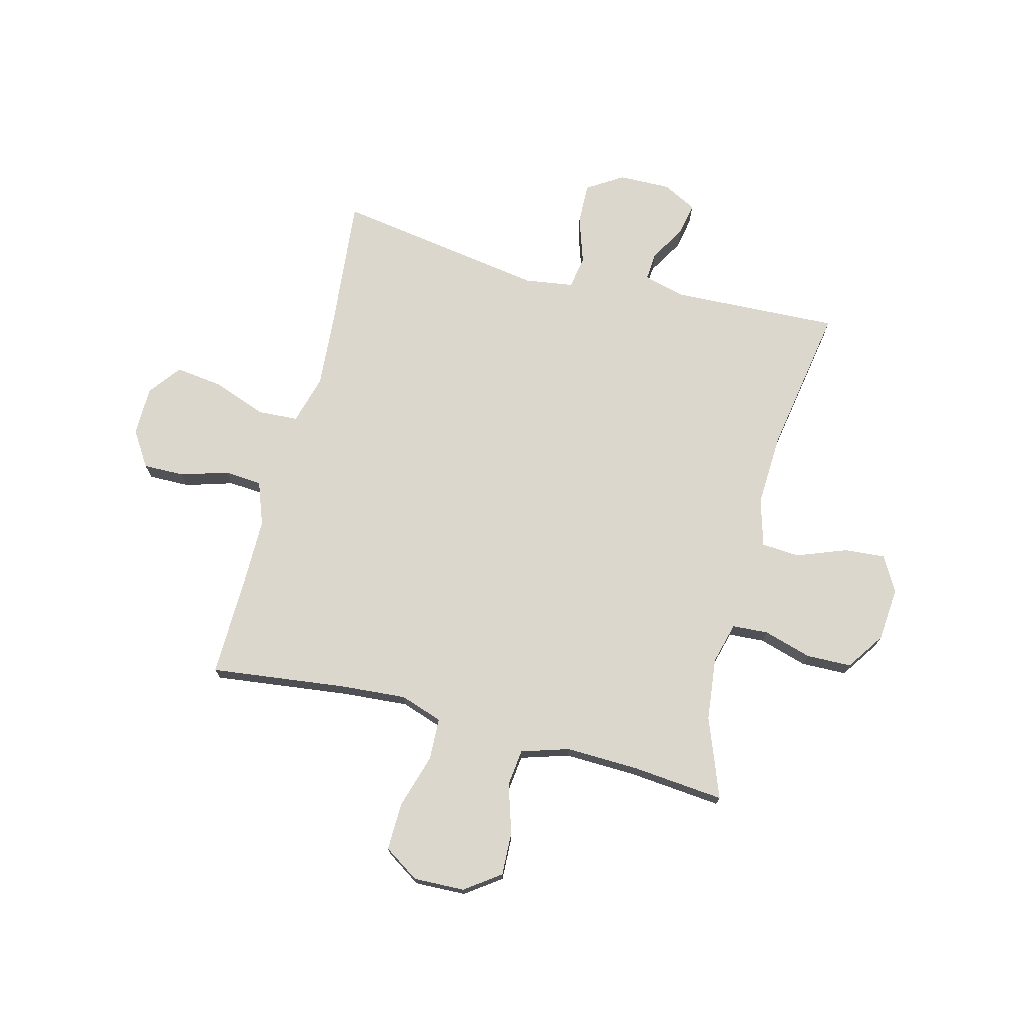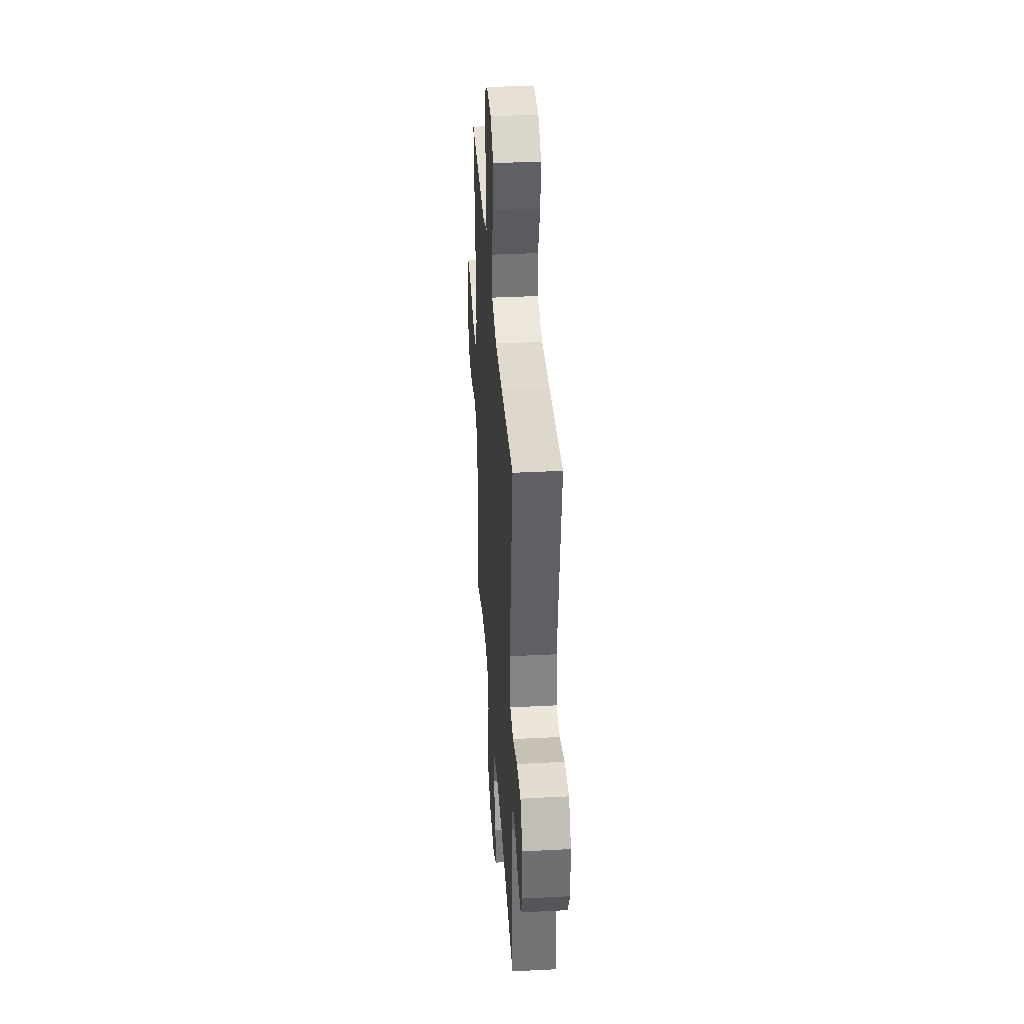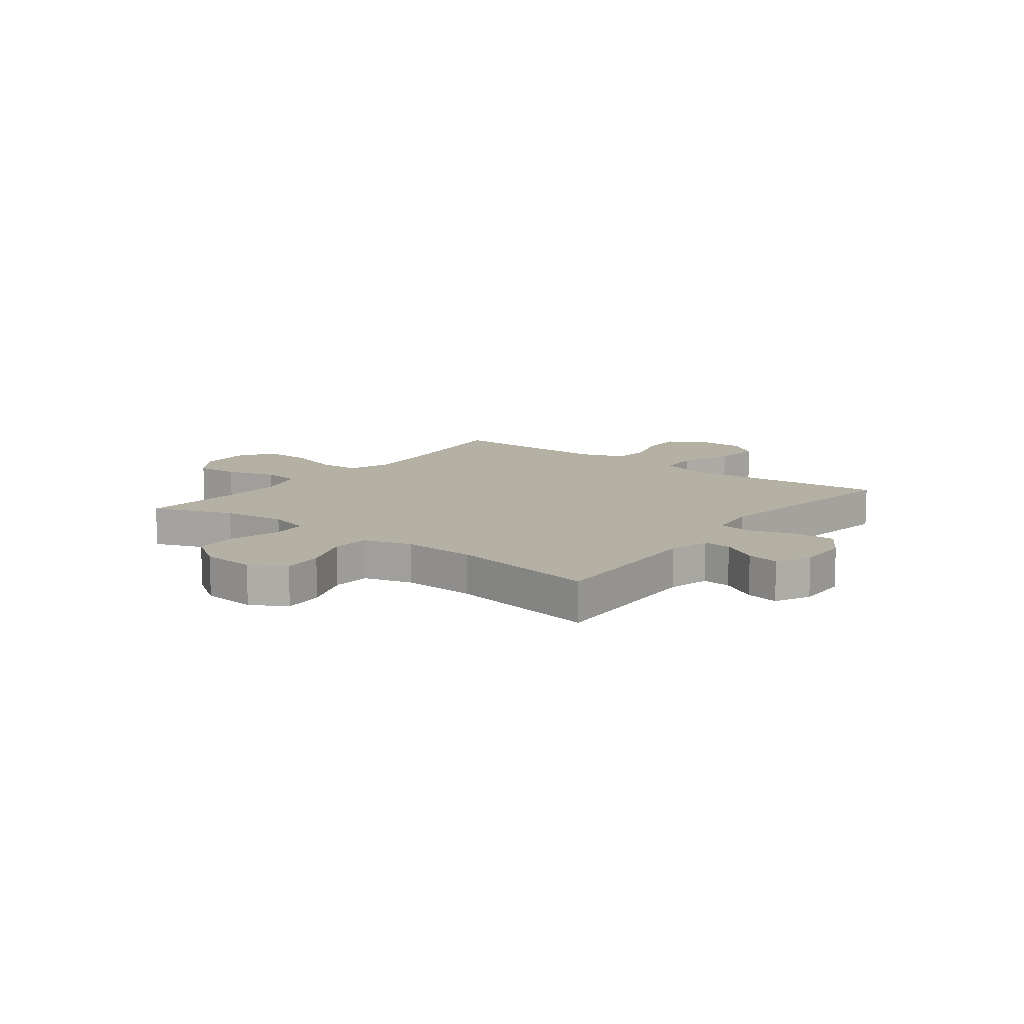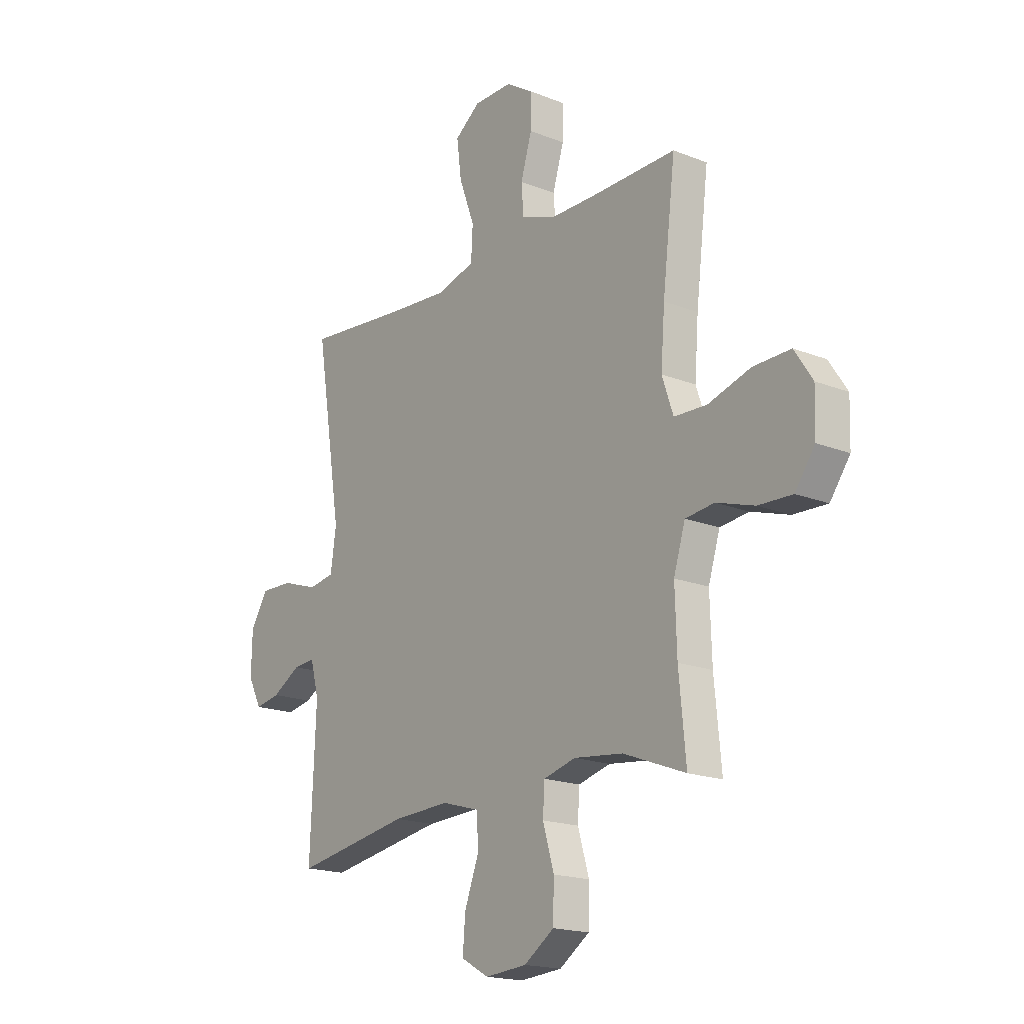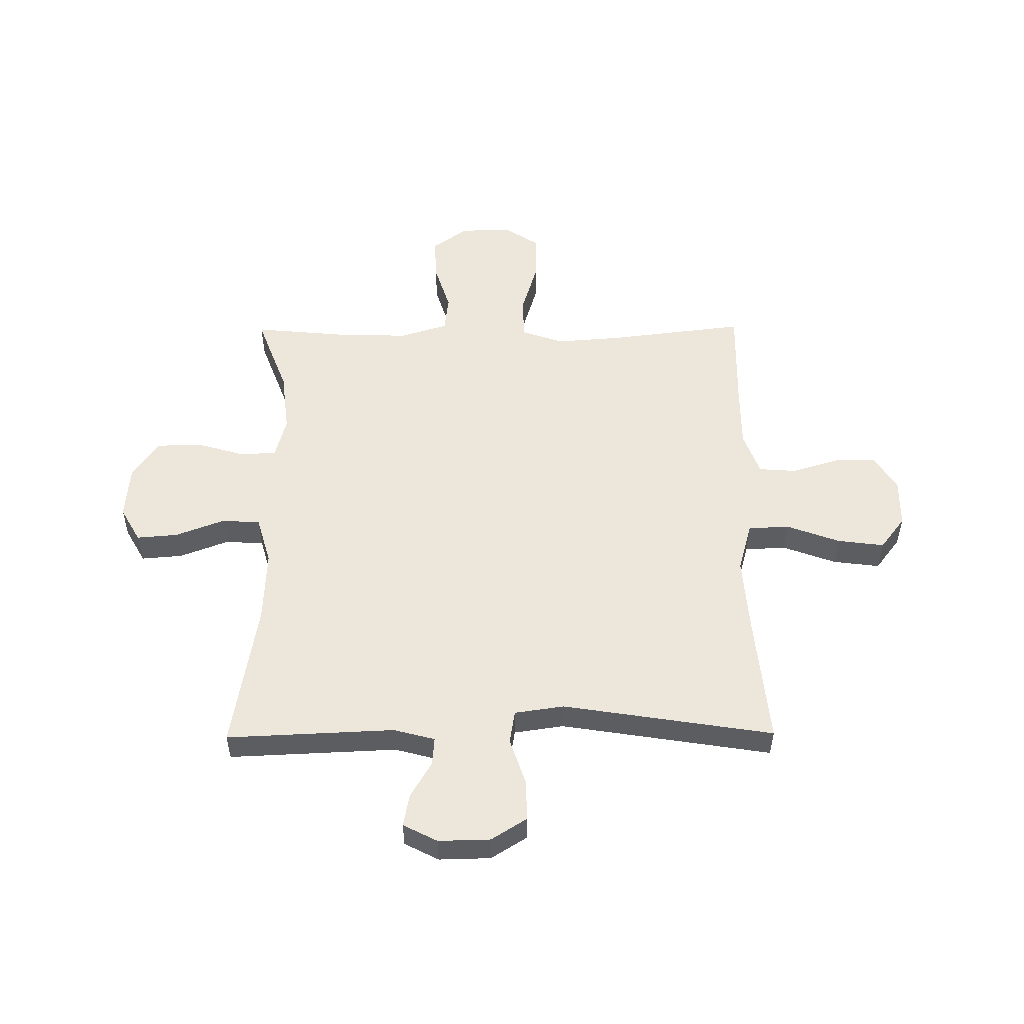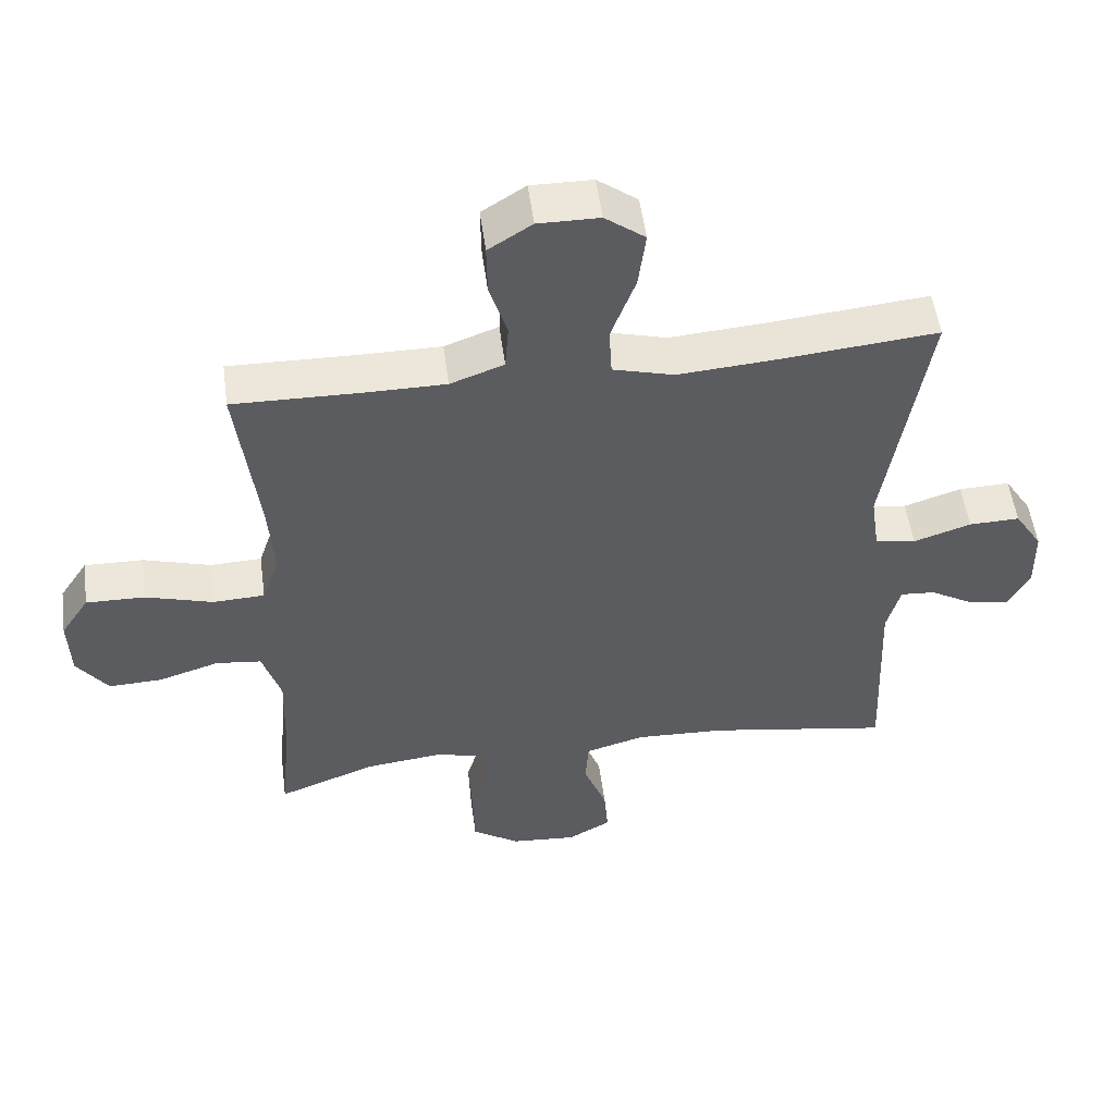
<metadata>
{"format":"obj","ext":"obj","renderer":"f3d","projection":"perspective","resolution":1024,"background":"white","views":[{"elev":73.2,"azim":104.4,"up":"+Y"},{"elev":37.0,"azim":-93.8,"up":"+Z"},{"elev":11.5,"azim":-142.7,"up":"+Y"},{"elev":-18.1,"azim":52.3,"up":"+Z"},{"elev":52.9,"azim":-90.5,"up":"+Y"},{"elev":52.9,"azim":172.4,"up":"+Z"}]}
</metadata>
<code>
v 0.5 0.07 -0.5
v 0.355 0.07 -0.445
v 0.241 0.07 -0.432
v 0.166 0.07 -0.452
v 0.162 0.07 -0.517
v 0.188 0.07 -0.605
v 0.186 0.07 -0.687
v 0.116 0.07 -0.735
v 0.019 0.07 -0.743
v -0.045 0.07 -0.707
v -0.039 0.07 -0.632
v -0.005 0.07 -0.542
v -0.01 0.07 -0.473
v -0.097 0.07 -0.448
v -0.23 0.07 -0.454
v -0.5 0.07 -0.5
v -0.487 0.07 -0.195
v -0.507 0.07 -0.12
v -0.558 0.07 -0.124
v -0.624 0.07 -0.163
v -0.683 0.07 -0.174
v -0.715 0.07 -0.112
v -0.713 0.07 -0.018
v -0.672 0.07 0.047
v -0.597 0.07 0.045
v -0.512 0.07 0.017
v -0.452 0.07 0.027
v -0.439 0.07 0.117
v -0.5 0.07 0.5
v -0.259 0.07 0.477
v -0.123 0.07 0.467
v -0.033 0.07 0.492
v -0.029 0.07 0.566
v -0.065 0.07 0.664
v -0.076 0.07 0.749
v -0.017 0.07 0.794
v 0.073 0.07 0.795
v 0.137 0.07 0.754
v 0.136 0.07 0.679
v 0.11 0.07 0.593
v 0.115 0.07 0.525
v 0.194 0.07 0.496
v 0.313 0.07 0.496
v 0.5 0.07 0.5
v 0.47 0.07 0.252
v 0.461 0.07 0.133
v 0.487 0.07 0.056
v 0.563 0.07 0.053
v 0.662 0.07 0.083
v 0.749 0.07 0.085
v 0.791 0.07 0.021
v 0.788 0.07 -0.072
v 0.742 0.07 -0.136
v 0.663 0.07 -0.133
v 0.574 0.07 -0.105
v 0.507 0.07 -0.113
v 0.48 0.07 -0.2
v 0.484 0.07 -0.331
v 0.5 0 -0.5
v 0.355 0 -0.445
v 0.241 0 -0.432
v 0.166 0 -0.452
v 0.162 0 -0.517
v 0.188 0 -0.605
v 0.186 0 -0.687
v 0.116 0 -0.735
v 0.019 0 -0.743
v -0.045 0 -0.707
v -0.039 0 -0.632
v -0.005 0 -0.542
v -0.01 0 -0.473
v -0.097 0 -0.448
v -0.23 0 -0.454
v -0.5 0 -0.5
v -0.487 0 -0.195
v -0.507 0 -0.12
v -0.558 0 -0.124
v -0.624 0 -0.163
v -0.683 0 -0.174
v -0.715 0 -0.112
v -0.713 0 -0.018
v -0.672 0 0.047
v -0.597 0 0.045
v -0.512 0 0.017
v -0.452 0 0.027
v -0.439 0 0.117
v -0.5 0 0.5
v -0.259 0 0.477
v -0.123 0 0.467
v -0.033 0 0.492
v -0.029 0 0.566
v -0.065 0 0.664
v -0.076 0 0.749
v -0.017 0 0.794
v 0.073 0 0.795
v 0.137 0 0.754
v 0.136 0 0.679
v 0.11 0 0.593
v 0.115 0 0.525
v 0.194 0 0.496
v 0.313 0 0.496
v 0.5 0 0.5
v 0.47 0 0.252
v 0.461 0 0.133
v 0.487 0 0.056
v 0.563 0 0.053
v 0.662 0 0.083
v 0.749 0 0.085
v 0.791 0 0.021
v 0.788 0 -0.072
v 0.742 0 -0.136
v 0.663 0 -0.133
v 0.574 0 -0.105
v 0.507 0 -0.113
v 0.48 0 -0.2
v 0.484 0 -0.331
f 53 54 55
f 52 53 55
f 51 52 55
f 50 51 55
f 49 50 55
f 48 49 55
f 47 48 55 56
f 46 47 56 57
f 43 44 45
f 42 43 45 46
f 46 57 58
f 42 46 58
f 41 42 58
f 38 39 40
f 37 38 40
f 36 37 40
f 35 36 40
f 34 35 40
f 33 34 40
f 32 33 40 41
f 28 29 30
f 27 28 30 31
f 24 25 26
f 23 24 26
f 22 23 26
f 21 22 26
f 20 21 26
f 19 20 26
f 18 19 26 27
f 32 41 58
f 31 32 58
f 27 31 58
f 18 27 58
f 17 18 58
f 10 11 12
f 9 10 12
f 8 9 12
f 7 8 12
f 6 7 12
f 5 6 12
f 4 5 12 13
f 3 4 13 14
f 58 1 2
f 58 2 3
f 15 16 17 58
f 3 14 15 58
f 113 112 111
f 113 111 110
f 113 110 109
f 113 109 108
f 113 108 107
f 113 107 106
f 114 113 106 105
f 115 114 105 104
f 103 102 101
f 104 103 101 100
f 116 115 104
f 116 104 100
f 116 100 99
f 98 97 96
f 98 96 95
f 98 95 94
f 98 94 93
f 98 93 92
f 98 92 91
f 99 98 91 90
f 88 87 86
f 89 88 86 85
f 84 83 82
f 84 82 81
f 84 81 80
f 84 80 79
f 84 79 78
f 84 78 77
f 85 84 77 76
f 116 99 90
f 116 90 89
f 116 89 85
f 116 85 76
f 116 76 75
f 70 69 68
f 70 68 67
f 70 67 66
f 70 66 65
f 70 65 64
f 70 64 63
f 71 70 63 62
f 72 71 62 61
f 60 59 116
f 61 60 116
f 116 75 74 73
f 116 73 72 61
f 1 59 60 2
f 2 60 61 3
f 3 61 62 4
f 4 62 63 5
f 5 63 64 6
f 6 64 65 7
f 7 65 66 8
f 8 66 67 9
f 9 67 68 10
f 10 68 69 11
f 11 69 70 12
f 12 70 71 13
f 13 71 72 14
f 14 72 73 15
f 15 73 74 16
f 16 74 75 17
f 17 75 76 18
f 18 76 77 19
f 19 77 78 20
f 20 78 79 21
f 21 79 80 22
f 22 80 81 23
f 23 81 82 24
f 24 82 83 25
f 25 83 84 26
f 26 84 85 27
f 27 85 86 28
f 28 86 87 29
f 29 87 88 30
f 30 88 89 31
f 31 89 90 32
f 32 90 91 33
f 33 91 92 34
f 34 92 93 35
f 35 93 94 36
f 36 94 95 37
f 37 95 96 38
f 38 96 97 39
f 39 97 98 40
f 40 98 99 41
f 41 99 100 42
f 42 100 101 43
f 43 101 102 44
f 44 102 103 45
f 45 103 104 46
f 46 104 105 47
f 47 105 106 48
f 48 106 107 49
f 49 107 108 50
f 50 108 109 51
f 51 109 110 52
f 52 110 111 53
f 53 111 112 54
f 54 112 113 55
f 55 113 114 56
f 56 114 115 57
f 57 115 116 58
f 58 116 59 1

</code>
